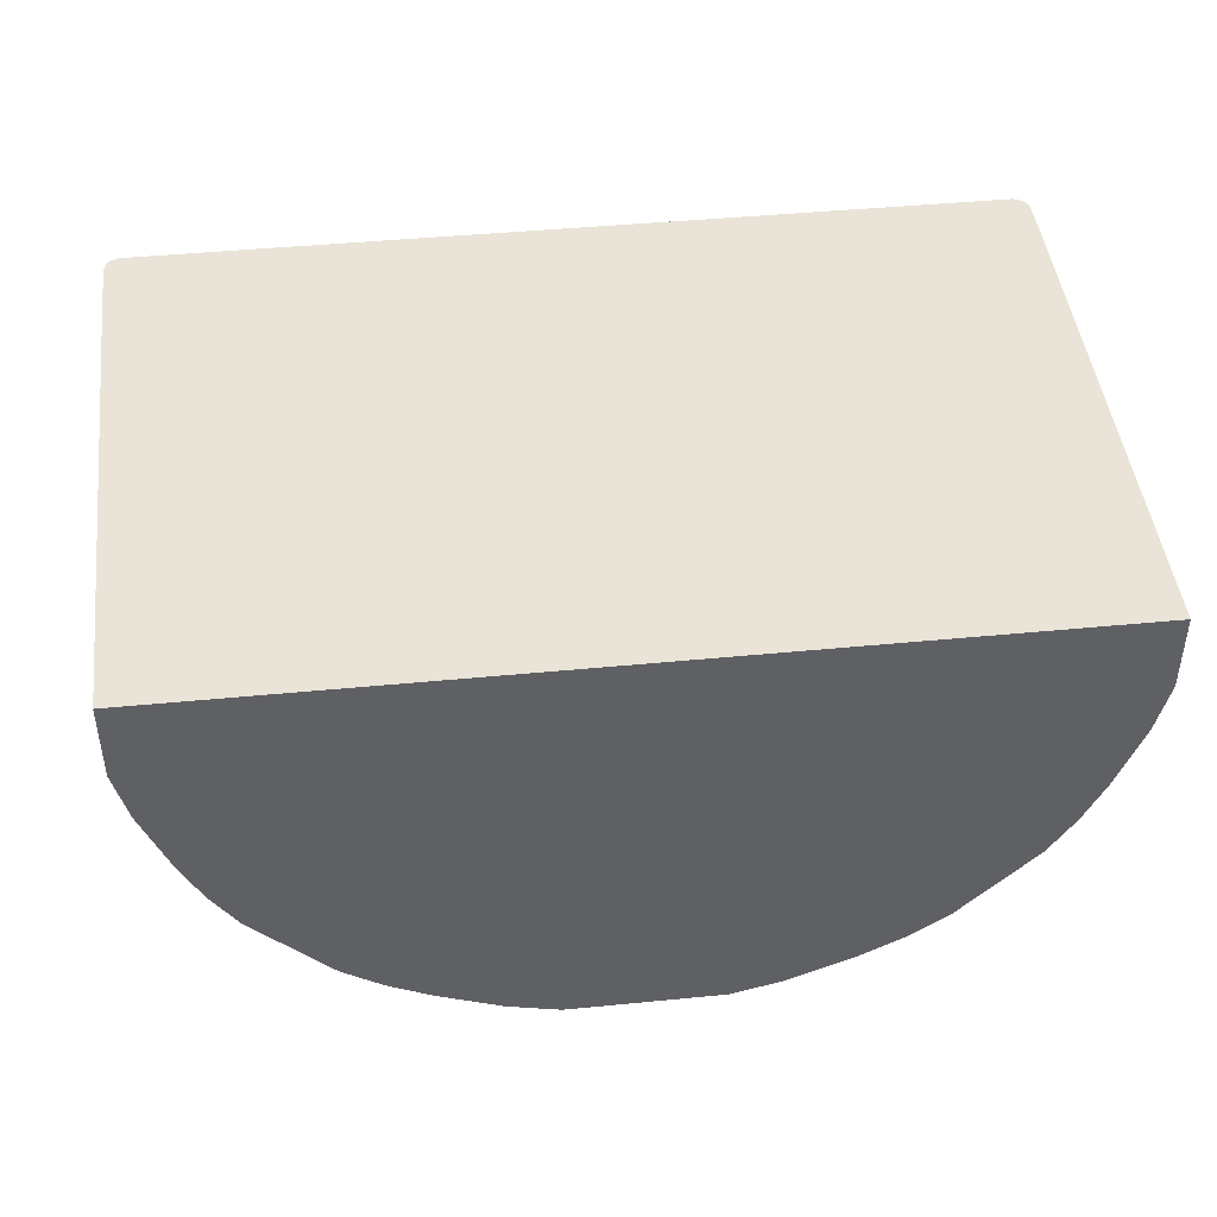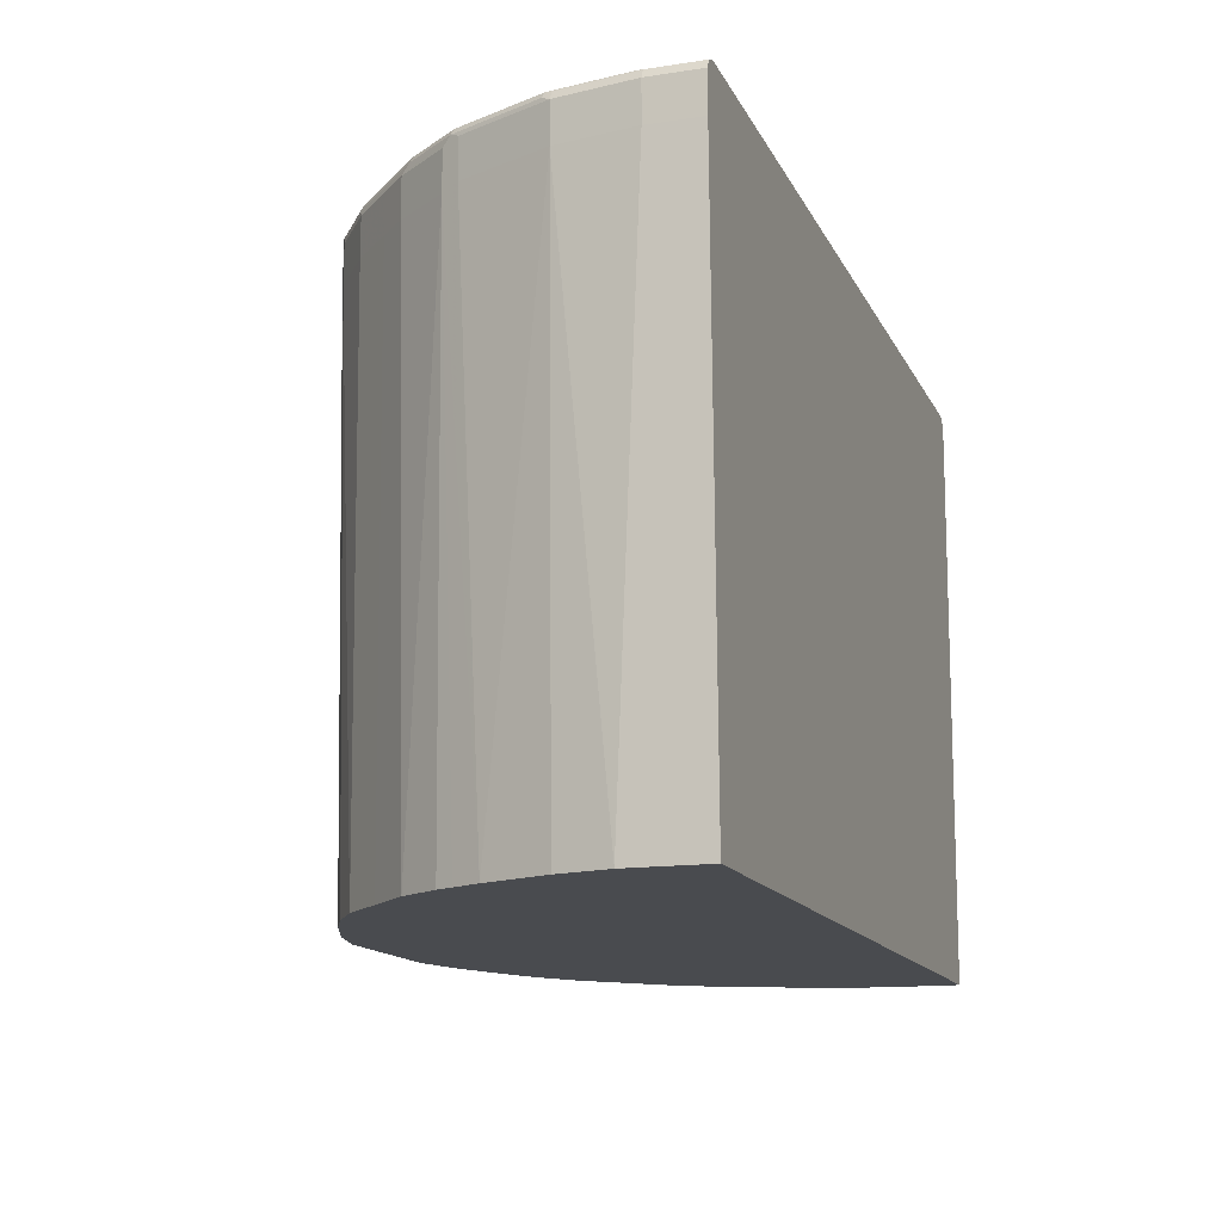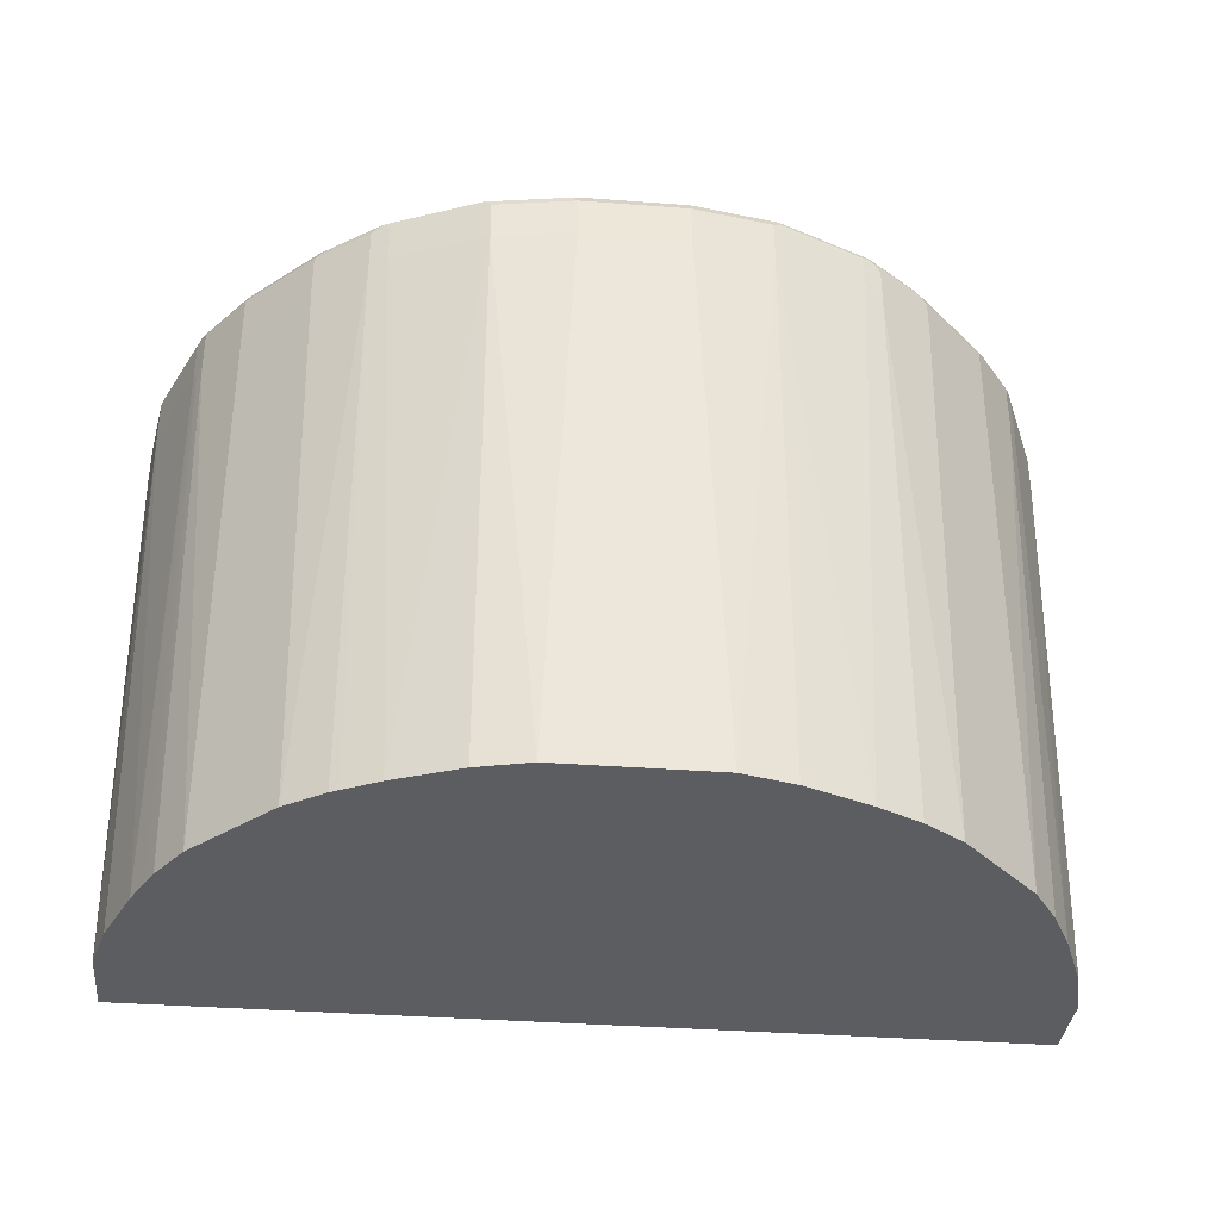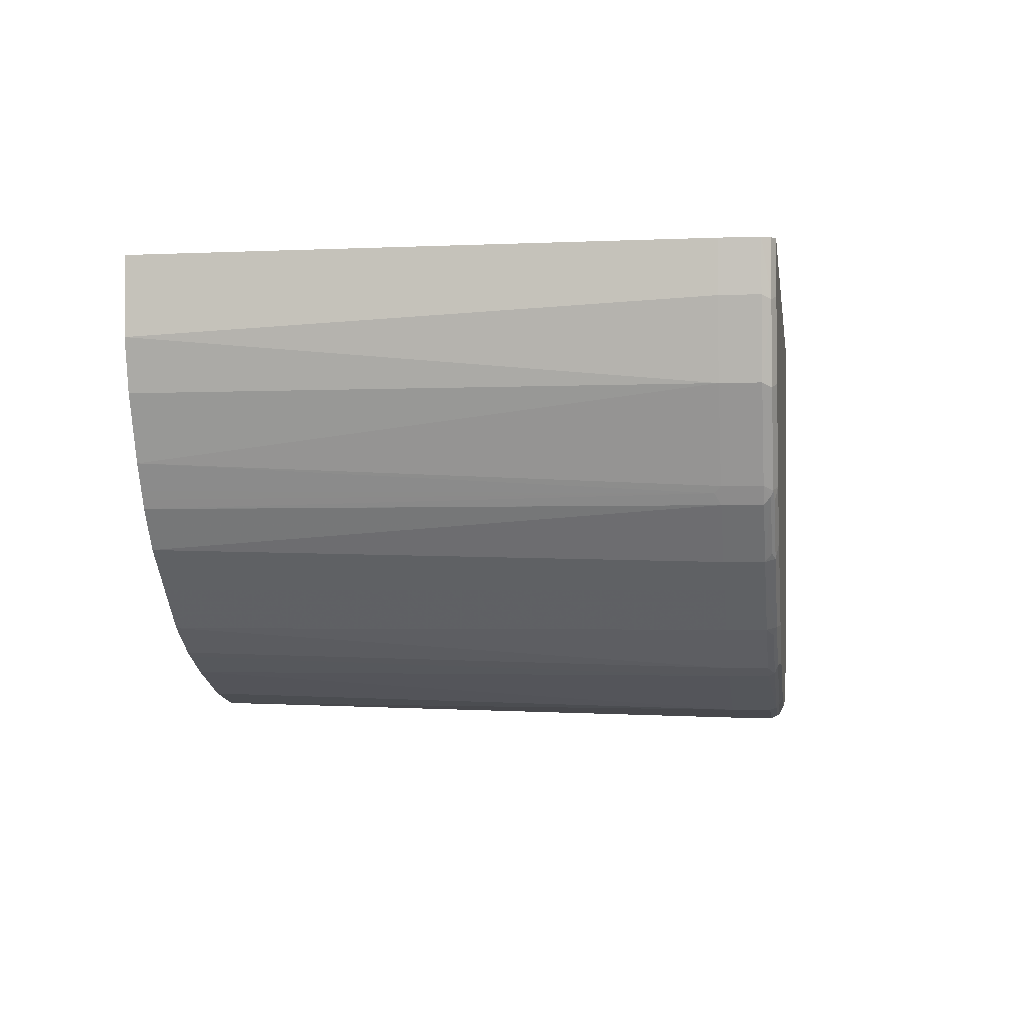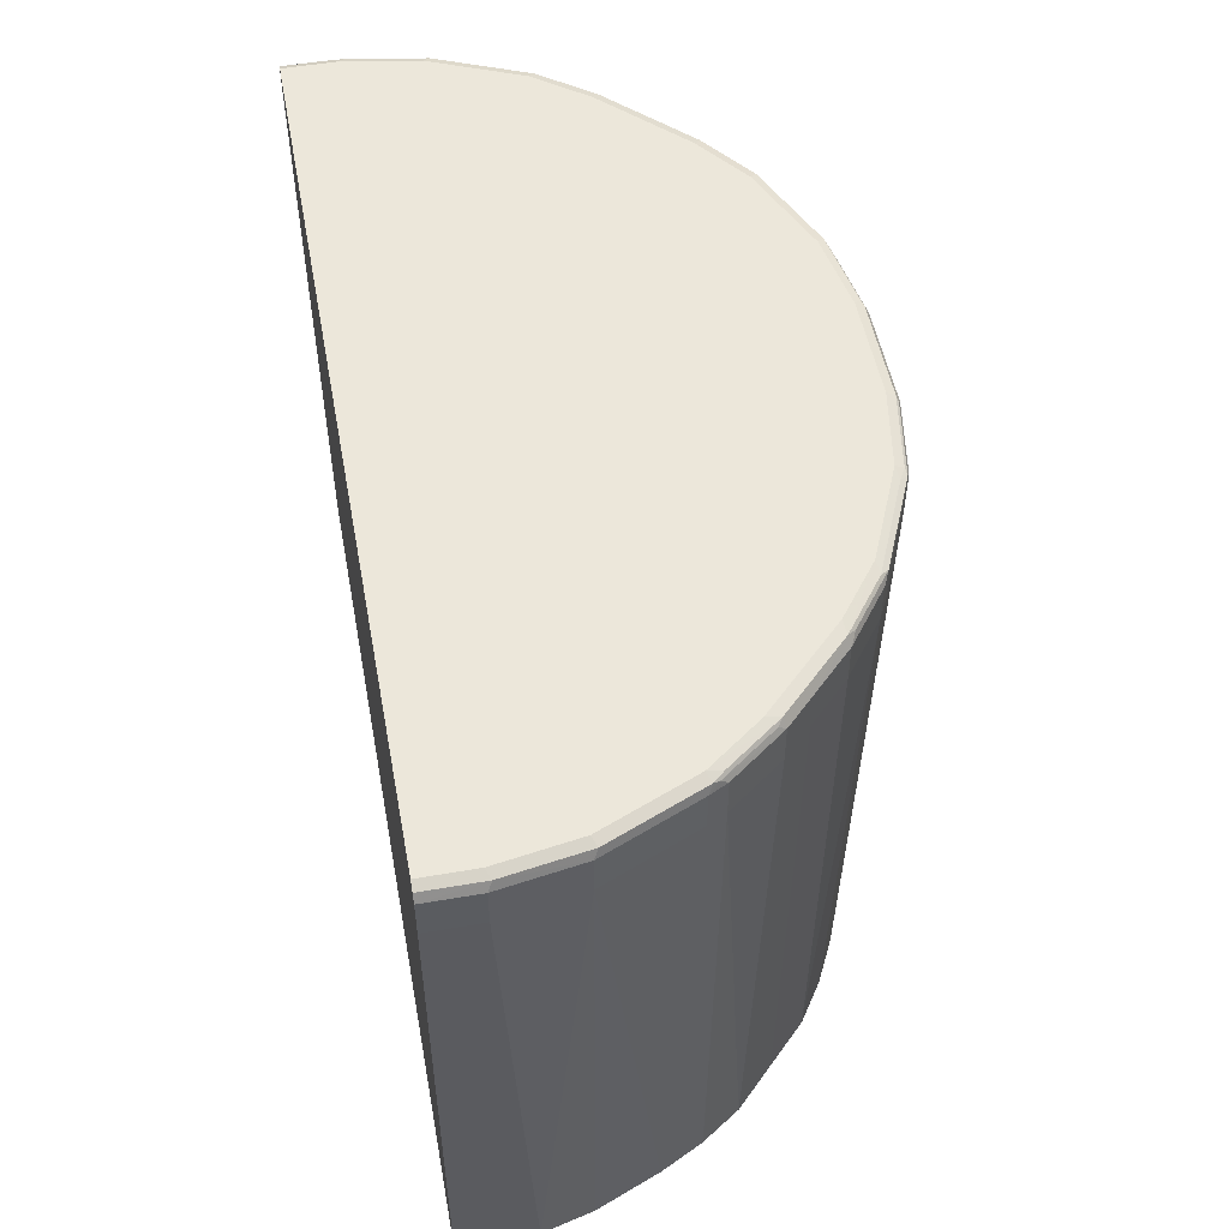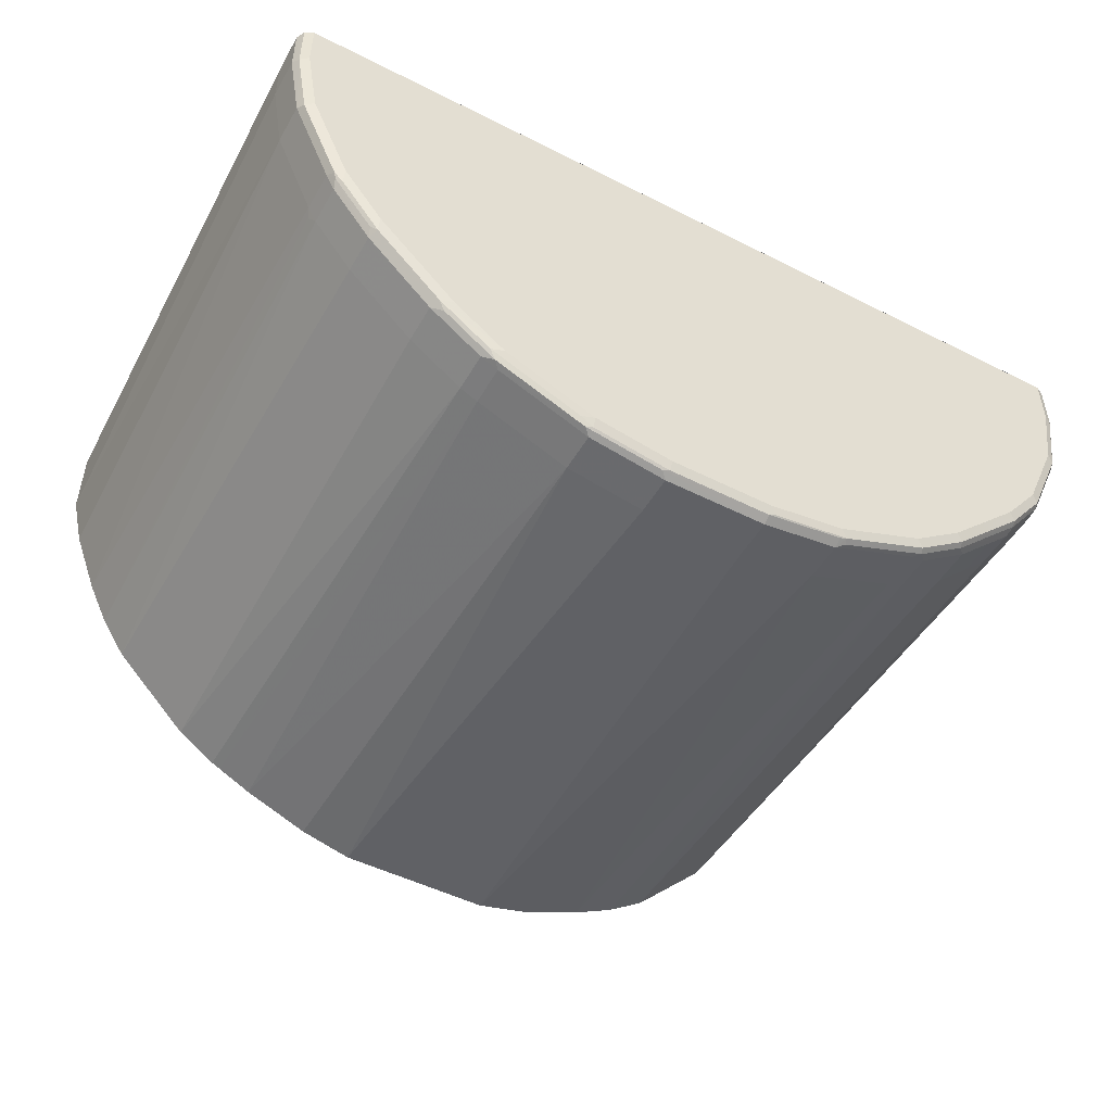
<metadata>
{"format":"obj","ext":"obj","renderer":"f3d","projection":"perspective","resolution":1024,"background":"white","views":[{"elev":43.5,"azim":-6.6,"up":"+Z"},{"elev":-14.2,"azim":-71.6,"up":"+Y"},{"elev":-35.9,"azim":174.3,"up":"+Y"},{"elev":-2.3,"azim":98.3,"up":"+Z"},{"elev":51.7,"azim":79.4,"up":"+Y"},{"elev":-49.7,"azim":150.9,"up":"+Z"}]}
</metadata>
<code>
v 0.5773 0.7811 -9.541e-05
v 0.5886 0.7754 -9.541e-05
v 0.5773 0.7811 -0.06797
v -0.5603 0.7811 -9.541e-05
v 0.5942 0.7642 -9.541e-05
v 0.5886 0.7754 -0.07361
v 0.5603 0.7811 -0.1698
v -0.5773 0.7811 -0.01702
v -0.5773 0.781 -9.541e-05
v 0.5942 0.764 -0.06797
v 0.5942 0.7131 -9.541e-05
v 0.5773 0.764 -0.1698
v 0.5716 0.7754 -0.1755
v 0.5094 0.7811 -0.2887
v -0.5773 0.7811 -0.06797
v -0.5886 0.7754 -9.541e-05
v 0.5942 0.7131 -0.06797
v 0.5773 -0.01639 -9.541e-05
v 0.5773 0.7131 -0.1698
v 0.5263 0.764 -0.2887
v 0.5206 0.7754 -0.2943
v 0.5094 0.7768 -0.3077
v 0.4584 0.7768 -0.3756
v 0.4584 0.7811 -0.3565
v -0.5858 0.7768 -0.07646
v -0.5886 0.7754 -0.06797
v -0.5603 0.7811 -0.1698
v -0.5942 0.764 -9.541e-05
v 0.5773 -0.01639 -0.1019
v -0.5773 -0.01639 -9.541e-05
v 0.5603 -0.01639 -0.1698
v 0.5263 -0.01639 -0.2547
v 0.5263 0.7131 -0.2887
v 0.5149 0.764 -0.3113
v 0.5178 0.7725 -0.3014
v 0.4669 0.7725 -0.3693
v 0.4641 0.764 -0.3792
v 0.3735 0.7768 -0.4606
v 0.3565 0.7811 -0.4584
v -0.5688 0.7768 -0.1783
v -0.5942 0.764 -0.06797
v -0.5716 0.7754 -0.1698
v -0.5773 0.764 -0.1698
v -0.5094 0.7811 -0.2887
v -0.5942 0.713 -9.541e-05
v -0.5773 -0.01639 -0.1019
v 0.522 0.7046 -0.2972
v 0.5094 -0.01639 -0.2887
v 0.5149 0.7131 -0.3113
v 0.4641 0.7131 -0.3792
v 0.4301 0.764 -0.4132
v 0.365 0.7725 -0.4712
v 0.297 0.7725 -0.5221
v 0.3055 0.7768 -0.5115
v 0.2886 0.7811 -0.5094
v 0.3792 0.764 -0.4641
v -0.5716 0.7697 -0.1812
v -0.5178 0.7768 -0.2972
v -0.5942 0.7131 -0.06797
v -0.5263 0.764 -0.2887
v -0.5773 0.7131 -0.1698
v -0.4584 0.7811 -0.3565
v -0.5603 -0.01639 -0.1698
v 0.5039 -0.01639 -0.2996
v 0.4982 -0.01639 -0.3109
v 0.498 -0.01639 -0.3113
v 0.4641 -0.01639 -0.3622
v 0.4301 0.7131 -0.4132
v 0.3112 0.764 -0.515
v 0.2886 0.764 -0.5263
v 0.1782 0.7725 -0.5731
v 0.1867 0.7768 -0.5624
v 0.1697 0.7811 -0.5603
v 0.3792 0.7131 -0.4641
v -0.5206 0.7697 -0.2999
v -0.4669 0.7768 -0.365
v -0.4697 0.7697 -0.3679
v -0.5149 0.7583 -0.3113
v -0.5263 0.7131 -0.2887
v -0.5263 -0.01639 -0.2547
v -0.3565 0.7811 -0.4584
v 0.4131 -0.01639 -0.4132
v 0.3112 0.7131 -0.515
v 0.2886 0.7131 -0.5263
v 0.1697 0.764 -0.5773
v 0.07632 0.7725 -0.59
v 0.1697 0.7754 -0.5716
v 0.06783 0.7811 -0.5773
v 0.3622 -0.01639 -0.4641
v -0.4641 0.7583 -0.3792
v -0.3849 0.7697 -0.4528
v -0.365 0.7768 -0.4669
v -0.5149 0.7074 -0.3113
v -0.5088 -0.01639 -0.2899
v -0.2886 0.7811 -0.5094
v 0.3112 -0.01639 -0.498
v 0.2999 -0.01639 -0.5037
v 0.2547 -0.01639 -0.5263
v 0.1697 0.7131 -0.5773
v 0.06783 0.764 -0.5943
v 0.06783 0.7754 -0.5886
v -0.06783 0.764 -0.5943
v -0.06783 0.7754 -0.5886
v -0.06783 0.7811 -0.5773
v -0.4641 0.7074 -0.3792
v -0.4301 0.7583 -0.4132
v -0.3679 0.7697 -0.4698
v -0.297 0.7768 -0.5179
v -0.4641 -0.01639 -0.3622
v -0.498 -0.01639 -0.3113
v -0.1697 0.7811 -0.5603
v -0.1782 0.7768 -0.5688
v 0.1697 -0.01639 -0.5603
v 0.1018 -0.01639 -0.5773
v 0.06783 0.7131 -0.5943
v -0.06783 0.7131 -0.5943
v -0.1697 0.764 -0.5773
v -0.1697 0.7754 -0.5716
v -0.07632 0.7768 -0.5858
v -0.4301 0.7074 -0.4132
v -0.3792 0.7583 -0.4641
v -0.2999 0.7697 -0.5206
v -0.3112 0.7583 -0.515
v -0.4131 -0.01639 -0.4132
v -0.181 0.7697 -0.5716
v -0.1018 -0.01639 -0.5773
v -0.1697 0.7131 -0.5773
v -0.2886 0.764 -0.5263
v -0.3792 0.7074 -0.4641
v -0.3112 0.7074 -0.515
v -0.3622 -0.01639 -0.4641
v -0.1697 -0.01639 -0.5603
v -0.2547 -0.01639 -0.5263
v -0.2886 0.7131 -0.5263
v -0.2999 -0.01639 -0.5037
v -0.3112 -0.01639 -0.498
f 71 100 86
f 71 87 72
f 71 101 87
f 71 86 101
f 71 85 100
f 68 82 89
f 70 99 85
f 70 84 99
f 69 84 70
f 69 83 84
f 68 89 74
f 83 96 97
f 70 85 71
f 72 87 73
f 76 92 107
f 73 101 88
f 74 89 83
f 75 77 90
f 75 90 78
f 76 91 77
f 76 107 91
f 77 91 90
f 78 90 105
f 78 105 93
f 79 93 80
f 80 93 94
f 81 95 92
f 83 89 96
f 62 92 76
f 73 87 101
f 62 81 92
f 53 70 71
f 61 79 80
f 83 97 84
f 45 59 46
f 46 59 61
f 46 61 63
f 47 48 64
f 47 64 65
f 47 65 49
f 49 65 66
f 49 66 67
f 49 67 50
f 50 67 82
f 50 82 68
f 51 68 74
f 51 74 56
f 61 80 63
f 52 56 69
f 53 69 70
f 53 71 72
f 53 72 54
f 54 72 55
f 55 72 73
f 56 74 83
f 56 83 69
f 57 58 75
f 57 75 60
f 58 76 77
f 58 77 75
f 60 75 78
f 60 78 93
f 60 93 79
f 52 69 53
f 84 97 98
f 130 133 135
f 85 99 115
f 106 121 129
f 106 129 120
f 107 108 122
f 107 122 123
f 107 123 121
f 108 112 122
f 112 118 117
f 112 117 125
f 112 125 122
f 114 126 116
f 114 116 115
f 116 126 127
f 117 127 134
f 117 134 128
f 106 107 121
f 117 128 122
f 120 129 131
f 120 131 124
f 121 123 130
f 121 130 129
f 122 128 123
f 123 128 134
f 123 134 130
f 126 132 127
f 127 133 134
f 129 130 131
f 130 135 136
f 130 136 131
f 130 134 133
f 44 76 58
f 117 122 125
f 84 98 99
f 105 124 109
f 104 112 111
f 85 115 100
f 86 100 102
f 86 102 103
f 86 103 101
f 88 101 103
f 88 103 104
f 90 91 107
f 90 107 106
f 90 106 120
f 90 120 105
f 92 95 108
f 92 108 107
f 93 105 109
f 93 109 110
f 105 120 124
f 93 110 94
f 95 112 108
f 98 113 99
f 99 113 114
f 99 114 115
f 100 115 116
f 100 116 102
f 102 116 127
f 102 127 117
f 102 117 118
f 102 118 103
f 103 118 112
f 103 112 119
f 103 119 104
f 104 119 112
f 95 111 112
f 44 62 76
f 127 132 133
f 43 60 79
f 5 17 10
f 6 10 12
f 6 12 13
f 7 13 21
f 7 21 14
f 8 15 26
f 8 26 16
f 8 16 9
f 10 17 19
f 10 19 12
f 11 18 29
f 11 29 17
f 12 19 33
f 12 33 20
f 5 11 17
f 12 20 21
f 14 22 23
f 14 23 24
f 14 21 22
f 15 25 26
f 15 27 40
f 15 40 25
f 16 26 41
f 16 41 28
f 17 29 19
f 18 30 46
f 18 46 63
f 18 63 80
f 18 80 94
f 18 94 110
f 12 21 13
f 18 110 109
f 5 10 6
f 3 13 7
f 43 79 61
f 1 2 6
f 1 6 3
f 1 7 14
f 1 14 24
f 1 24 39
f 1 39 55
f 1 55 73
f 1 73 88
f 1 88 104
f 1 104 111
f 1 111 95
f 1 95 81
f 1 81 62
f 4 8 9
f 1 62 44
f 1 27 15
f 1 15 8
f 1 8 4
f 1 4 9
f 1 9 16
f 1 16 28
f 1 28 45
f 1 45 30
f 1 30 18
f 1 18 11
f 1 11 5
f 1 5 2
f 2 5 6
f 3 6 13
f 1 44 27
f 18 109 124
f 1 3 7
f 18 131 136
f 25 40 42
f 25 42 26
f 26 42 43
f 26 43 41
f 27 44 58
f 27 58 40
f 28 41 59
f 28 59 45
f 30 45 46
f 32 47 33
f 32 48 47
f 33 47 49
f 34 49 50
f 34 50 37
f 23 39 24
f 34 37 35
f 37 50 68
f 37 68 51
f 38 52 53
f 38 53 54
f 38 54 55
f 38 55 39
f 38 51 56
f 38 56 52
f 40 57 43
f 40 43 42
f 40 58 57
f 41 61 59
f 18 124 131
f 43 57 60
f 35 37 36
f 23 38 39
f 41 43 61
f 23 37 51
f 23 51 38
f 18 133 132
f 18 135 133
f 18 136 135
f 18 132 126
f 18 126 114
f 18 114 113
f 18 113 98
f 18 98 97
f 18 96 89
f 18 89 82
f 18 82 67
f 18 67 66
f 18 66 65
f 18 65 64
f 18 97 96
f 18 48 32
f 23 36 37
f 23 35 36
f 18 64 48
f 21 35 23
f 20 35 21
f 20 34 35
f 20 49 34
f 21 23 22
f 20 33 49
f 19 32 33
f 18 32 31
f 19 31 32
f 19 29 31
f 18 31 29

</code>
